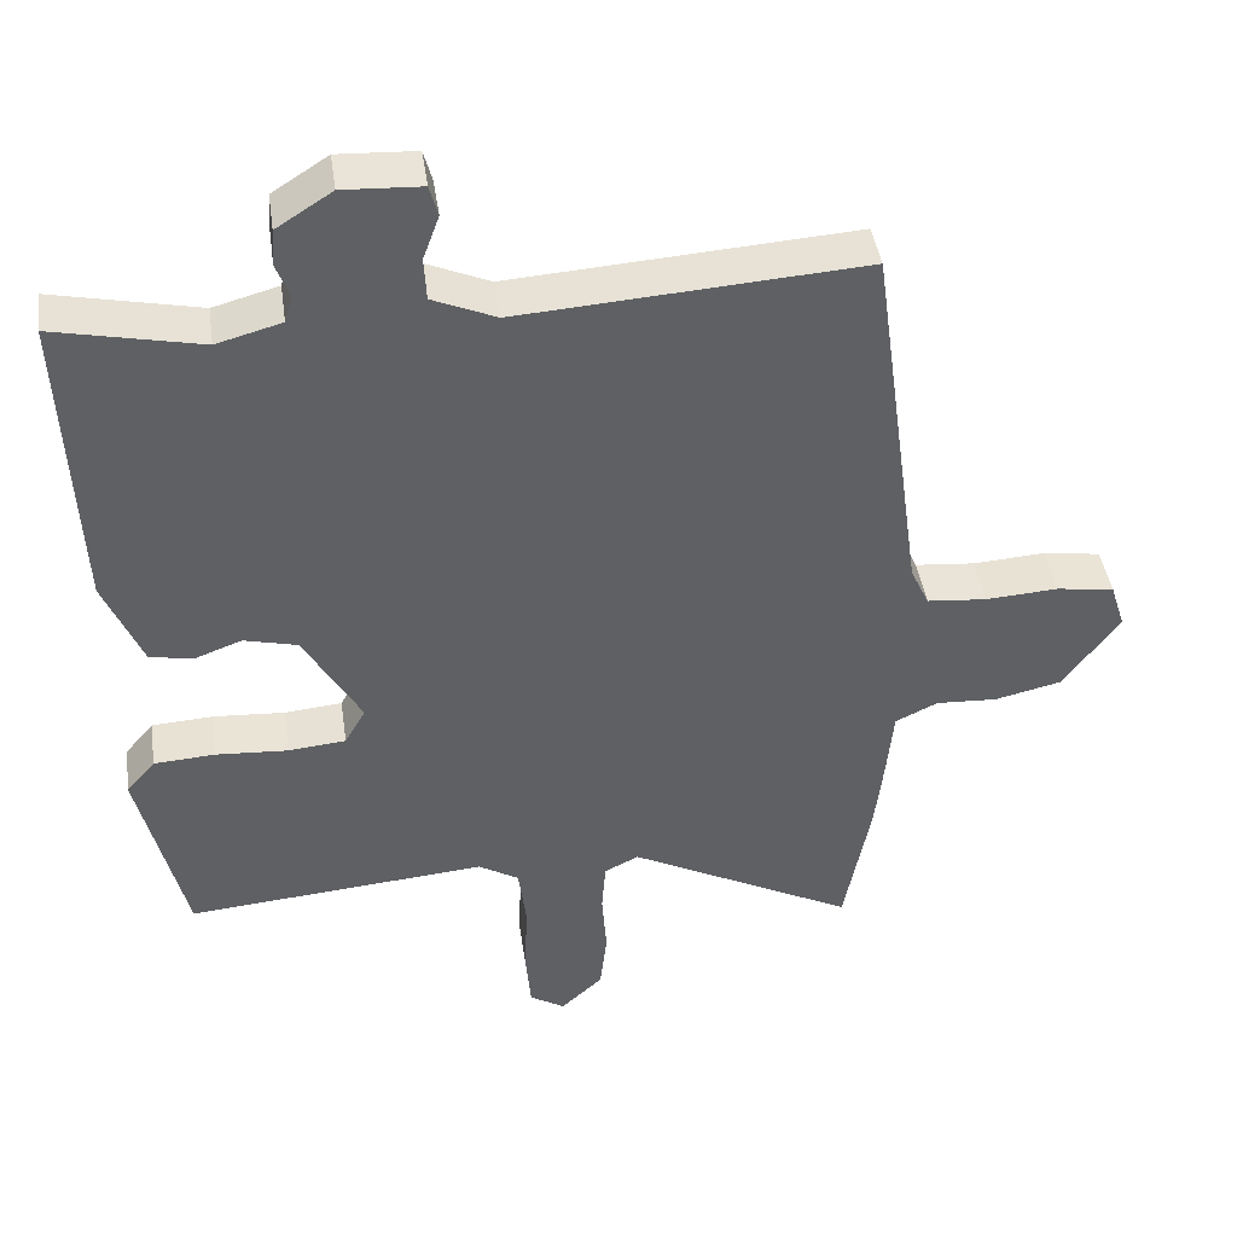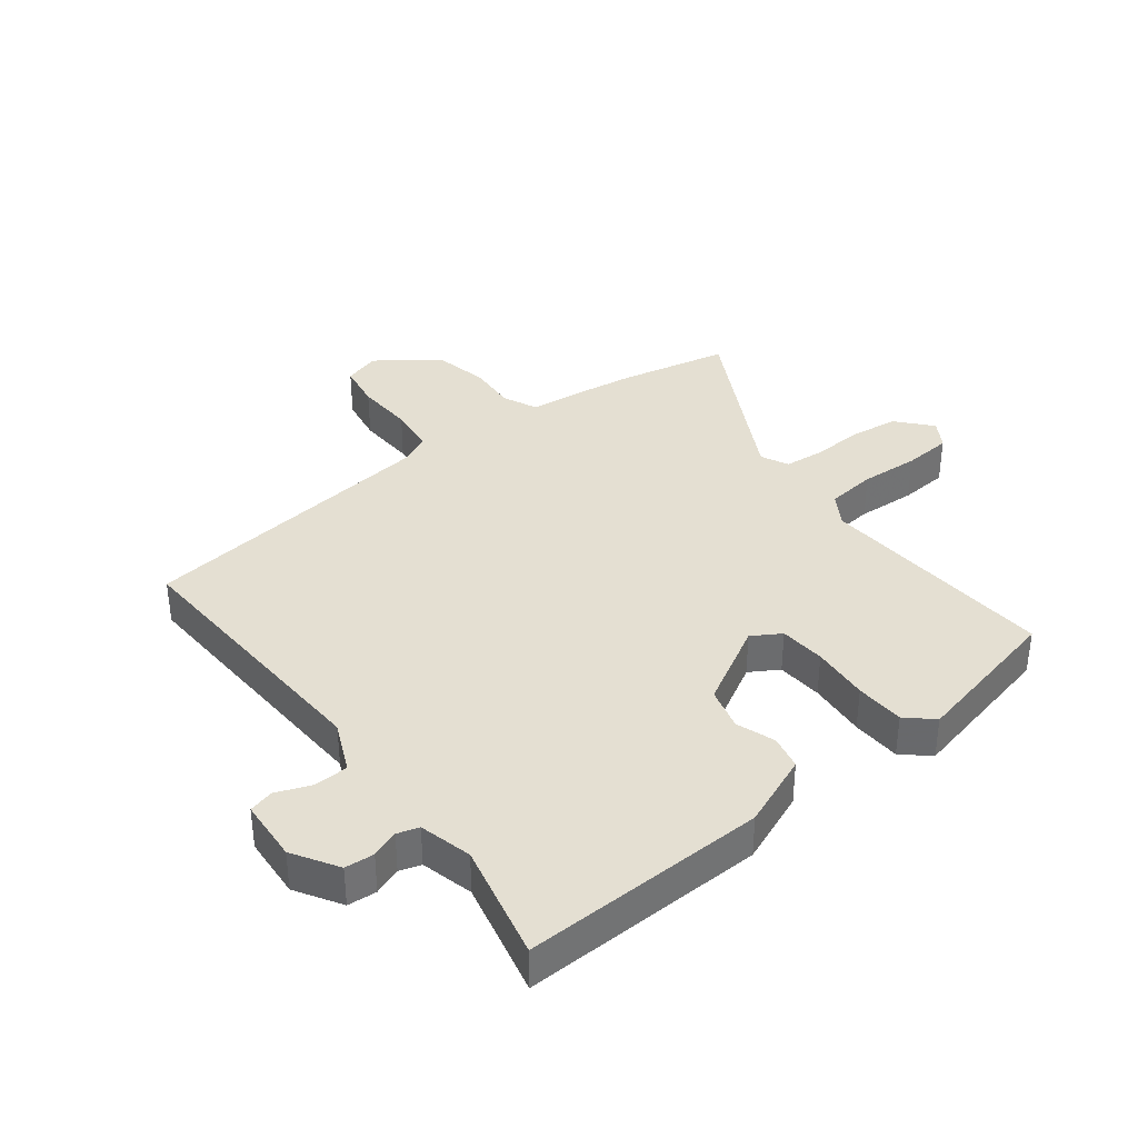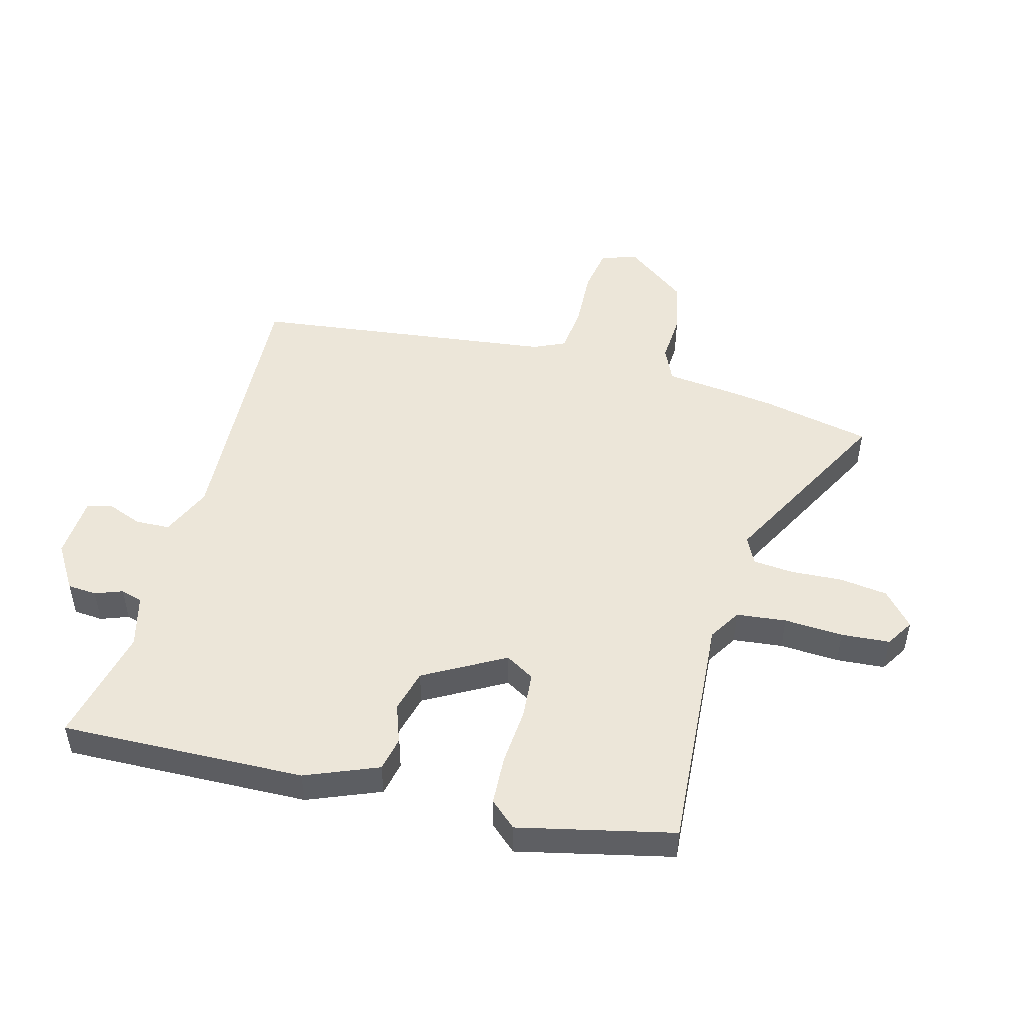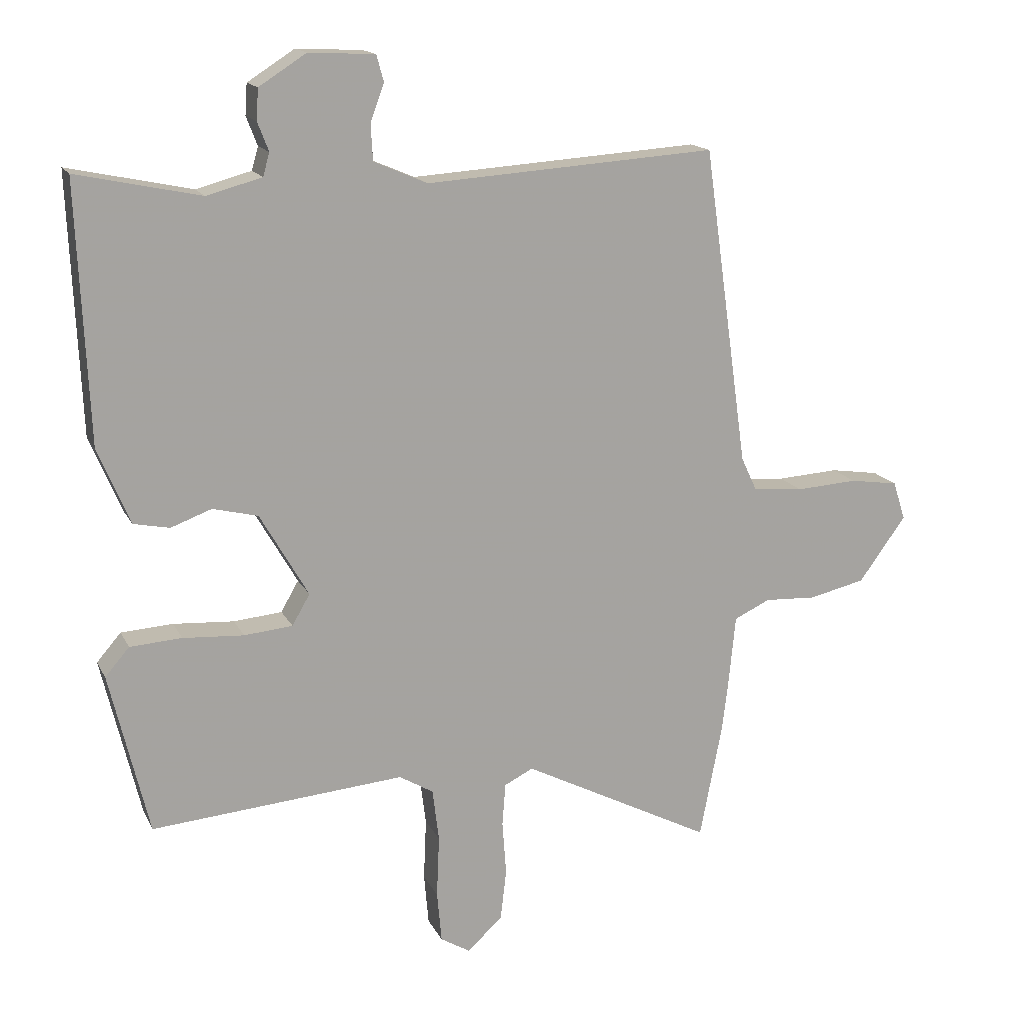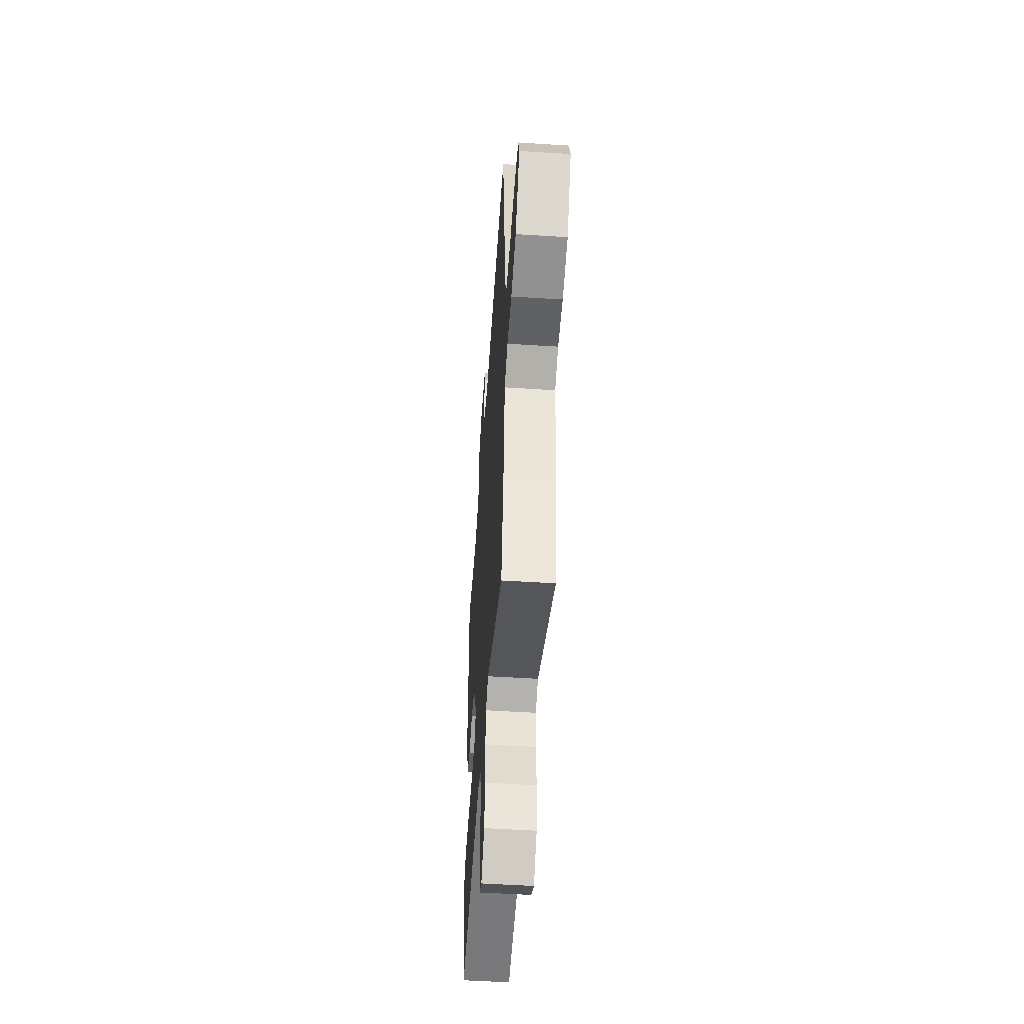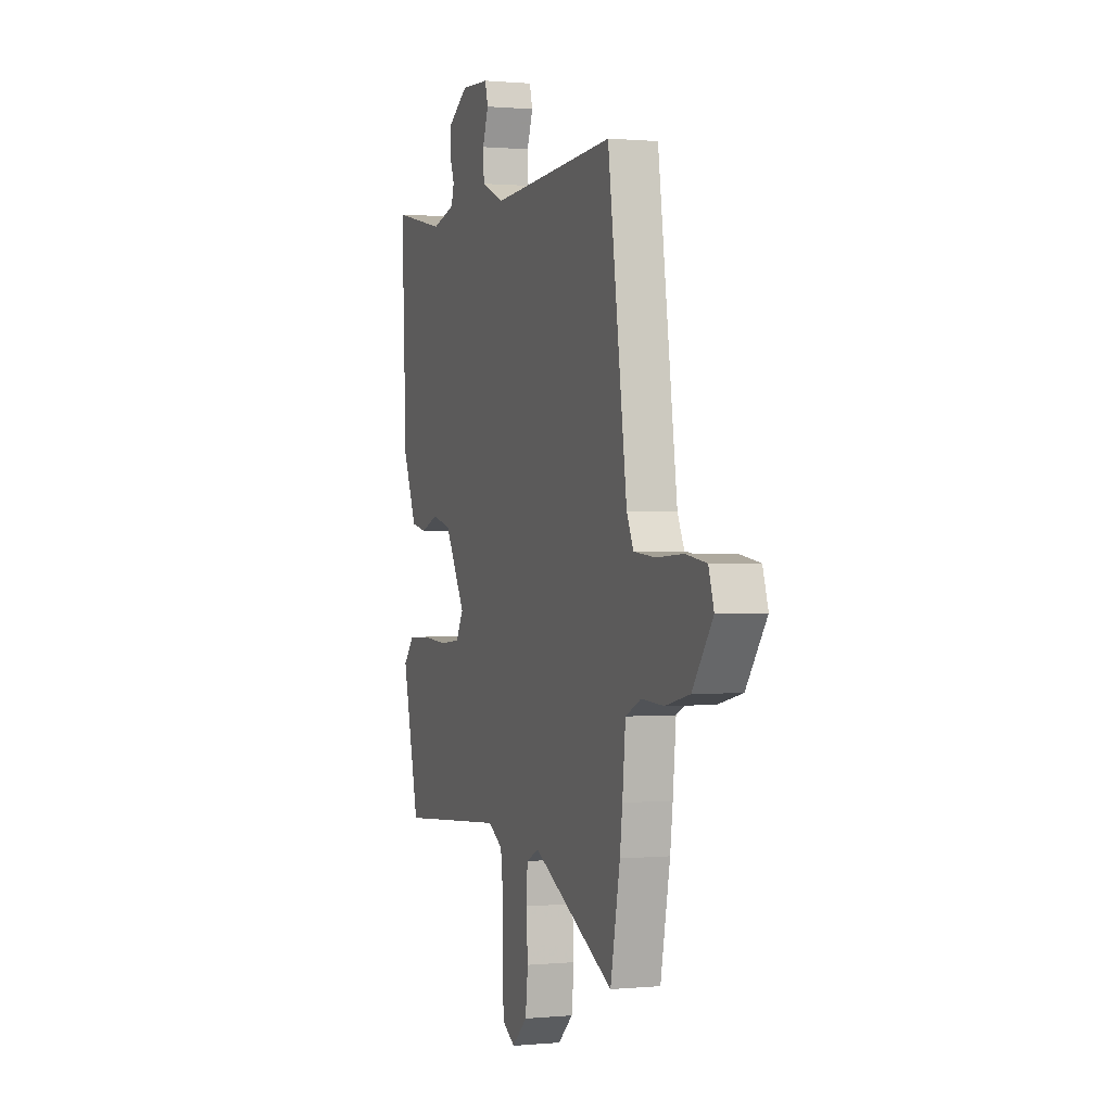
<metadata>
{"format":"obj","ext":"obj","renderer":"f3d","projection":"perspective","resolution":1024,"background":"white","views":[{"elev":42.7,"azim":171.8,"up":"+Z"},{"elev":36.9,"azim":53.3,"up":"+Y"},{"elev":49.5,"azim":105.8,"up":"+Y"},{"elev":15.7,"azim":161.0,"up":"+Z"},{"elev":-53.0,"azim":-93.9,"up":"+Z"},{"elev":0.7,"azim":-109.5,"up":"+Z"}]}
</metadata>
<code>
v -0.467 0.07 0.492
v -0.024 0.07 0.462
v 0.058 0.07 0.497
v 0.061 0.07 0.552
v 0.04 0.07 0.609
v 0.051 0.07 0.649
v 0.152 0.07 0.654
v 0.224 0.07 0.608
v 0.227 0.07 0.561
v 0.21 0.07 0.517
v 0.22 0.07 0.482
v 0.304 0.07 0.459
v 0.493 0.07 0.499
v 0.476 0.07 0.106
v 0.427 0.07 -0.01
v 0.372 0.07 -0.021
v 0.31 0.07 0.002
v 0.241 0.07 -0.015
v 0.167 0.07 -0.143
v 0.194 0.07 -0.19
v 0.268 0.07 -0.197
v 0.361 0.07 -0.191
v 0.44 0.07 -0.196
v 0.477 0.07 -0.239
v 0.417 0.07 -0.487
v 0.03 0.07 -0.454
v -0.022 0.07 -0.485
v -0.032 0.07 -0.565
v -0.028 0.07 -0.66
v -0.035 0.07 -0.738
v -0.08 0.07 -0.765
v -0.134 0.07 -0.716
v -0.143 0.07 -0.638
v -0.137 0.07 -0.555
v -0.142 0.07 -0.49
v -0.186 0.07 -0.468
v -0.477 0.07 -0.617
v -0.511 0.07 -0.442
v -0.52 0.07 -0.369
v -0.531 0.07 -0.257
v -0.586 0.07 -0.231
v -0.665 0.07 -0.235
v -0.751 0.07 -0.215
v -0.823 0.07 -0.116
v -0.804 0.07 -0.057
v -0.73 0.07 -0.046
v -0.636 0.07 -0.052
v -0.559 0.07 -0.045
v -0.535 0.07 0.006
v -0.467 0 0.492
v -0.024 0 0.462
v 0.058 0 0.497
v 0.061 0 0.552
v 0.04 0 0.609
v 0.051 0 0.649
v 0.152 0 0.654
v 0.224 0 0.608
v 0.227 0 0.561
v 0.21 0 0.517
v 0.22 0 0.482
v 0.304 0 0.459
v 0.493 0 0.499
v 0.476 0 0.106
v 0.427 0 -0.01
v 0.372 0 -0.021
v 0.31 0 0.002
v 0.241 0 -0.015
v 0.167 0 -0.143
v 0.194 0 -0.19
v 0.268 0 -0.197
v 0.361 0 -0.191
v 0.44 0 -0.196
v 0.477 0 -0.239
v 0.417 0 -0.487
v 0.03 0 -0.454
v -0.022 0 -0.485
v -0.032 0 -0.565
v -0.028 0 -0.66
v -0.035 0 -0.738
v -0.08 0 -0.765
v -0.134 0 -0.716
v -0.143 0 -0.638
v -0.137 0 -0.555
v -0.142 0 -0.49
v -0.186 0 -0.468
v -0.477 0 -0.617
v -0.511 0 -0.442
v -0.52 0 -0.369
v -0.531 0 -0.257
v -0.586 0 -0.231
v -0.665 0 -0.235
v -0.751 0 -0.215
v -0.823 0 -0.116
v -0.804 0 -0.057
v -0.73 0 -0.046
v -0.636 0 -0.052
v -0.559 0 -0.045
v -0.535 0 0.006
f 44 45 46 47
f 44 47 48
f 41 42 43 44
f 40 41 44 48
f 37 38 39 40
f 36 37 40 48
f 35 36 48 49
f 31 32 33 34
f 31 34 35
f 28 29 30 31
f 27 28 31 35
f 26 27 35 49
f 21 22 23 24
f 20 21 24 25
f 14 15 16 17
f 12 13 14 17
f 11 12 17 18
f 10 11 18 19
f 8 9 10
f 7 8 10
f 4 5 6 7
f 3 4 7 10
f 2 3 10 19
f 49 1 2 19
f 20 25 26 49
f 19 20 49
f 96 95 94 93
f 97 96 93
f 93 92 91 90
f 97 93 90 89
f 89 88 87 86
f 97 89 86 85
f 98 97 85 84
f 83 82 81 80
f 84 83 80
f 80 79 78 77
f 84 80 77 76
f 98 84 76 75
f 73 72 71 70
f 74 73 70 69
f 66 65 64 63
f 66 63 62 61
f 67 66 61 60
f 68 67 60 59
f 59 58 57
f 59 57 56
f 56 55 54 53
f 59 56 53 52
f 68 59 52 51
f 68 51 50 98
f 98 75 74 69
f 98 69 68
f 1 50 51 2
f 2 51 52 3
f 3 52 53 4
f 4 53 54 5
f 5 54 55 6
f 6 55 56 7
f 7 56 57 8
f 8 57 58 9
f 9 58 59 10
f 10 59 60 11
f 11 60 61 12
f 12 61 62 13
f 13 62 63 14
f 14 63 64 15
f 15 64 65 16
f 16 65 66 17
f 17 66 67 18
f 18 67 68 19
f 19 68 69 20
f 20 69 70 21
f 21 70 71 22
f 22 71 72 23
f 23 72 73 24
f 24 73 74 25
f 25 74 75 26
f 26 75 76 27
f 27 76 77 28
f 28 77 78 29
f 29 78 79 30
f 30 79 80 31
f 31 80 81 32
f 32 81 82 33
f 33 82 83 34
f 34 83 84 35
f 35 84 85 36
f 36 85 86 37
f 37 86 87 38
f 38 87 88 39
f 39 88 89 40
f 40 89 90 41
f 41 90 91 42
f 42 91 92 43
f 43 92 93 44
f 44 93 94 45
f 45 94 95 46
f 46 95 96 47
f 47 96 97 48
f 48 97 98 49
f 49 98 50 1

</code>
